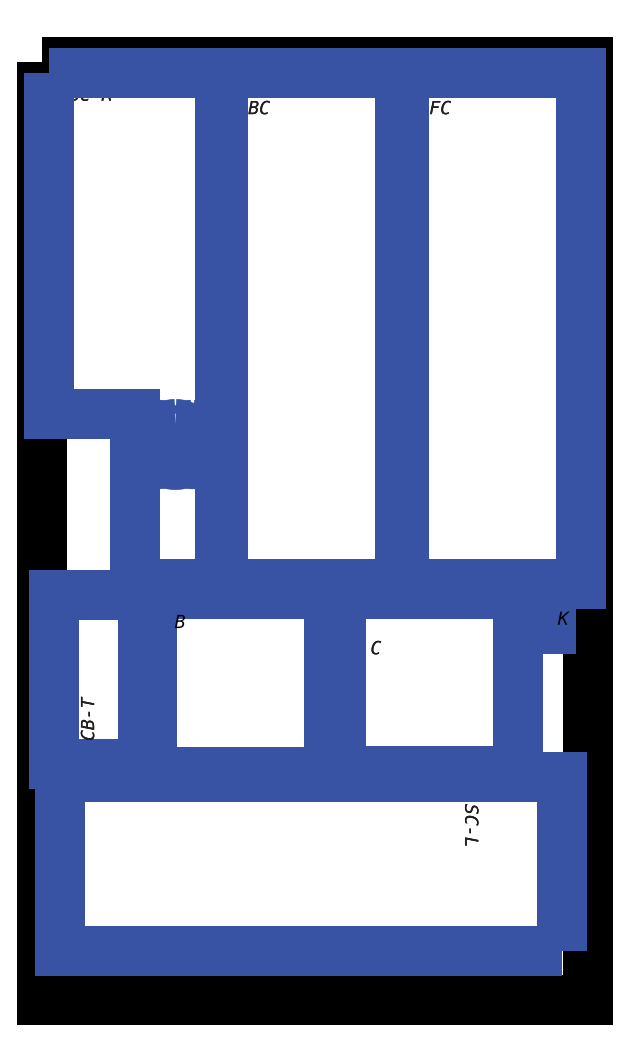
<metadata>
{"format":"dxf","ext":"dxf","renderer":"ezdxf+matplotlib","layout":"modelspace","background":"white","min_lineweight":24,"dpi":150}
</metadata>
<code>
0
SECTION
2
ENTITIES
0
POLYLINE
8
Layer 1
66
     1
10
0
20
0
30
0
0
VERTEX
8
Layer 1
10
0.3528
20
0
30
0
0
VERTEX
8
Layer 1
10
320
20
0
30
0
0
VERTEX
8
Layer 1
10
320
20
-550
30
0
0
VERTEX
8
Layer 1
10
0.3528
20
-550
30
0
0
VERTEX
8
Layer 1
10
0.3528
20
0
30
0
0
SEQEND
8
Layer 1
0
INSERT
8
Layer 1
2
block 2
10
0
20
0
30
0
0
INSERT
8
Layer 1
2
block 4
10
0
20
0
30
0
0
INSERT
8
Layer 1
2
block 5
10
0
20
0
30
0
0
INSERT
8
Layer 1
2
block 7
10
0
20
0
30
0
0
INSERT
8
Layer 1
2
block 8
10
0
20
0
30
0
0
INSERT
8
Layer 1
2
block 9
10
0
20
0
30
0
0
INSERT
8
Layer 1
2
block 12
10
0
20
0
30
0
0
POLYLINE
8
Layer 1
66
     1
10
0
20
0
30
0
0
VERTEX
8
Layer 1
10
289.7
20
-320.2
30
0
0
VERTEX
8
Layer 1
10
292.7
20
-320.2
30
0
0
VERTEX
8
Layer 1
10
292.7
20
-322.1
30
0
0
VERTEX
8
Layer 1
10
289.7
20
-322.1
30
0
0
VERTEX
8
Layer 1
10
289.7
20
-320.2
30
0
0
SEQEND
8
Layer 1
0
POLYLINE
8
Layer 1
66
     1
10
0
20
0
30
0
0
VERTEX
8
Layer 1
10
289.7
20
-323.5
30
0
0
VERTEX
8
Layer 1
10
292.7
20
-323.5
30
0
0
VERTEX
8
Layer 1
10
292.7
20
-325.5
30
0
0
VERTEX
8
Layer 1
10
289.7
20
-325.5
30
0
0
VERTEX
8
Layer 1
10
289.7
20
-323.5
30
0
0
SEQEND
8
Layer 1
0
POLYLINE
8
Layer 1
66
     1
10
0
20
0
30
0
0
VERTEX
8
Layer 1
10
289.7
20
-326.9
30
0
0
VERTEX
8
Layer 1
10
292.7
20
-326.9
30
0
0
VERTEX
8
Layer 1
10
292.7
20
-328.8
30
0
0
VERTEX
8
Layer 1
10
289.7
20
-328.8
30
0
0
VERTEX
8
Layer 1
10
289.7
20
-326.9
30
0
0
SEQEND
8
Layer 1
0
POLYLINE
8
Layer 1
66
     1
10
0
20
0
30
0
0
VERTEX
8
Layer 1
10
289.7
20
-330.4
30
0
0
VERTEX
8
Layer 1
10
292.7
20
-330.4
30
0
0
VERTEX
8
Layer 1
10
292.7
20
-332.4
30
0
0
VERTEX
8
Layer 1
10
289.7
20
-332.4
30
0
0
VERTEX
8
Layer 1
10
289.7
20
-330.4
30
0
0
SEQEND
8
Layer 1
0
POLYLINE
8
Layer 1
66
     1
10
0
20
0
30
0
0
VERTEX
8
Layer 1
10
295.4
20
-320.2
30
0
0
VERTEX
8
Layer 1
10
298.3
20
-320.2
30
0
0
VERTEX
8
Layer 1
10
298.3
20
-322.1
30
0
0
VERTEX
8
Layer 1
10
295.4
20
-322.1
30
0
0
VERTEX
8
Layer 1
10
295.4
20
-320.2
30
0
0
SEQEND
8
Layer 1
0
POLYLINE
8
Layer 1
66
     1
10
0
20
0
30
0
0
VERTEX
8
Layer 1
10
295.4
20
-323.5
30
0
0
VERTEX
8
Layer 1
10
298.3
20
-323.5
30
0
0
VERTEX
8
Layer 1
10
298.3
20
-325.5
30
0
0
VERTEX
8
Layer 1
10
295.4
20
-325.5
30
0
0
VERTEX
8
Layer 1
10
295.4
20
-323.5
30
0
0
SEQEND
8
Layer 1
0
POLYLINE
8
Layer 1
66
     1
10
0
20
0
30
0
0
VERTEX
8
Layer 1
10
295.4
20
-326.9
30
0
0
VERTEX
8
Layer 1
10
298.3
20
-326.9
30
0
0
VERTEX
8
Layer 1
10
298.3
20
-328.8
30
0
0
VERTEX
8
Layer 1
10
295.4
20
-328.8
30
0
0
VERTEX
8
Layer 1
10
295.4
20
-326.9
30
0
0
SEQEND
8
Layer 1
0
POLYLINE
8
Layer 1
66
     1
10
0
20
0
30
0
0
VERTEX
8
Layer 1
10
295.4
20
-330.4
30
0
0
VERTEX
8
Layer 1
10
298.3
20
-330.4
30
0
0
VERTEX
8
Layer 1
10
298.3
20
-332.4
30
0
0
VERTEX
8
Layer 1
10
295.4
20
-332.4
30
0
0
VERTEX
8
Layer 1
10
295.4
20
-330.4
30
0
0
SEQEND
8
Layer 1
0
MTEXT
8
Layer 1
10
302.5
20
-330.1
30
0
40
7.677
41
0
71
     7
72
     1
1
\fArial|b0|i0|c0|p34;\W1;K
73
     1
44
1
0
INSERT
8
Layer 1
2
block 13
10
0
20
0
30
0
0
ENDSEC
0
EOF

</code>
